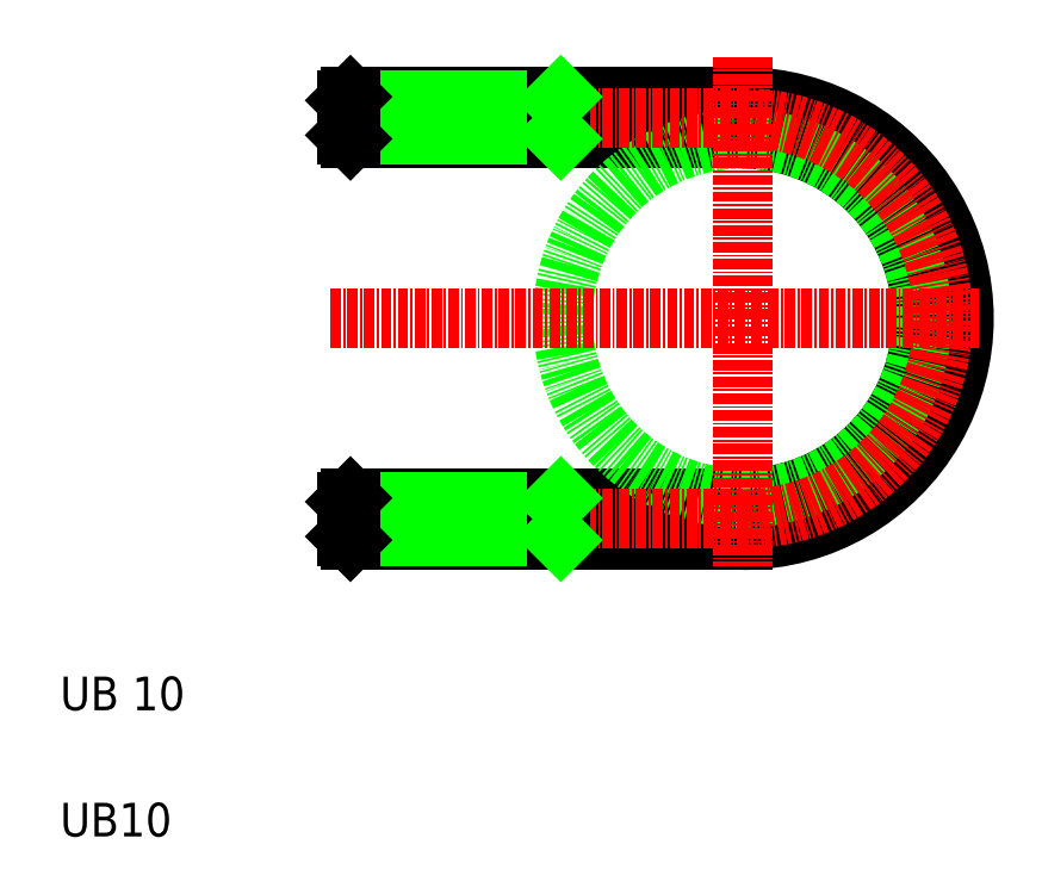
<metadata>
{"format":"dxf","ext":"dxf","renderer":"ezdxf+matplotlib","layout":"modelspace","background":"white","min_lineweight":24,"dpi":150}
</metadata>
<code>
0
SECTION
2
ENTITIES
0
TEXT
8
0
10
10
20
10
30
0
40
4
1
UB10
0
TEXT
8
0
10
10
20
25
30
0
40
4
1
UB 10
0
LINE
8
0
10
44.51
20
97.92
30
0
11
91.08
21
97.92
31
0
0
LINE
8
0
10
44.51
20
92.92
30
0
11
91.08
21
92.92
31
0
0
LINE
8
0
10
44.51
20
45.22
30
0
11
91.08
21
45.22
31
0
0
LINE
8
0
10
44.51
20
50.22
30
0
11
91.08
21
50.22
31
0
0
ARC
8
0
10
91.08
20
71.57
30
0
40
21.35
50
270
51
90
0
ARC
8
0
10
91.08
20
71.57
30
0
40
26.35
50
270
51
90
0
CIRCLE
8
0
10
91.08
20
71.57
30
0
40
21.35
0
ARC
8
CENTER
10
91.08
20
71.57
30
0
40
23.85
50
270
51
90
0
LINE
8
CENTER
10
42.43
20
47.72
30
0
11
91.08
21
47.72
31
0
0
LINE
8
CENTER
10
42.43
20
95.42
30
0
11
91.08
21
95.42
31
0
0
LINE
8
CENTER
10
42.14
20
71.57
30
0
11
119.2
21
71.57
31
0
0
LINE
8
0
10
44.08
20
45.66
30
0
11
69.08
21
45.66
31
0
0
LINE
8
0
10
44.08
20
49.79
30
0
11
69.08
21
49.79
31
0
0
LINE
8
0
10
44.08
20
45.66
30
0
11
44.08
21
49.79
31
0
0
LINE
8
0
10
44.51
20
50.22
30
0
11
44.51
21
45.22
31
0
0
LINE
8
0
10
44.08
20
45.66
30
0
11
44.51
21
45.22
31
0
0
LINE
8
0
10
44.08
20
49.79
30
0
11
44.51
21
50.22
31
0
0
LINE
8
0
10
69.51
20
50.22
30
0
11
69.51
21
45.22
31
0
0
LINE
8
0
10
69.08
20
45.22
30
0
11
69.08
21
50.22
31
0
0
LINE
8
0
10
69.08
20
45.66
30
0
11
69.51
21
45.22
31
0
0
LINE
8
0
10
69.08
20
49.79
30
0
11
69.51
21
50.22
31
0
0
LINE
8
0
10
44.08
20
97.49
30
0
11
69.08
21
97.49
31
0
0
LINE
8
0
10
44.08
20
93.36
30
0
11
69.08
21
93.36
31
0
0
LINE
8
0
10
44.08
20
97.49
30
0
11
44.08
21
93.36
31
0
0
LINE
8
0
10
44.51
20
92.92
30
0
11
44.51
21
97.92
31
0
0
LINE
8
0
10
44.08
20
95.42
30
0
11
44.08
21
95.42
31
0
0
LINE
8
0
10
44.08
20
93.36
30
0
11
44.51
21
92.92
31
0
0
LINE
8
0
10
44.08
20
96.46
30
0
11
44.08
21
96.46
31
0
0
LINE
8
0
10
44.08
20
97.49
30
0
11
44.51
21
97.92
31
0
0
LINE
8
0
10
69.51
20
97.92
30
0
11
69.51
21
92.92
31
0
0
LINE
8
0
10
69.08
20
97.92
30
0
11
69.08
21
92.92
31
0
0
LINE
8
0
10
69.08
20
93.36
30
0
11
69.51
21
92.92
31
0
0
LINE
8
0
10
69.08
20
97.49
30
0
11
69.51
21
97.92
31
0
0
LINE
8
CENTER
10
91.08
20
102.7
30
0
11
91.08
21
42.09
31
0
0
ENDSEC
0
EOF

</code>
